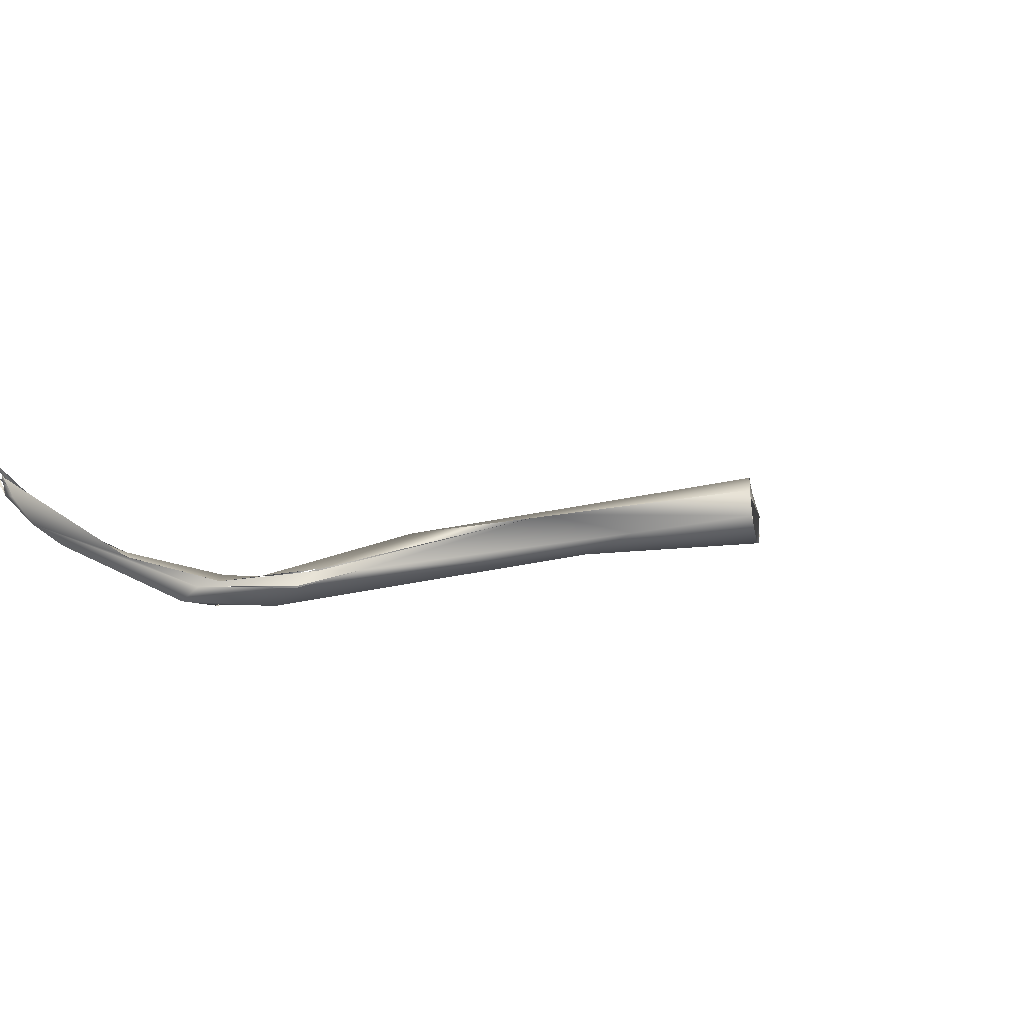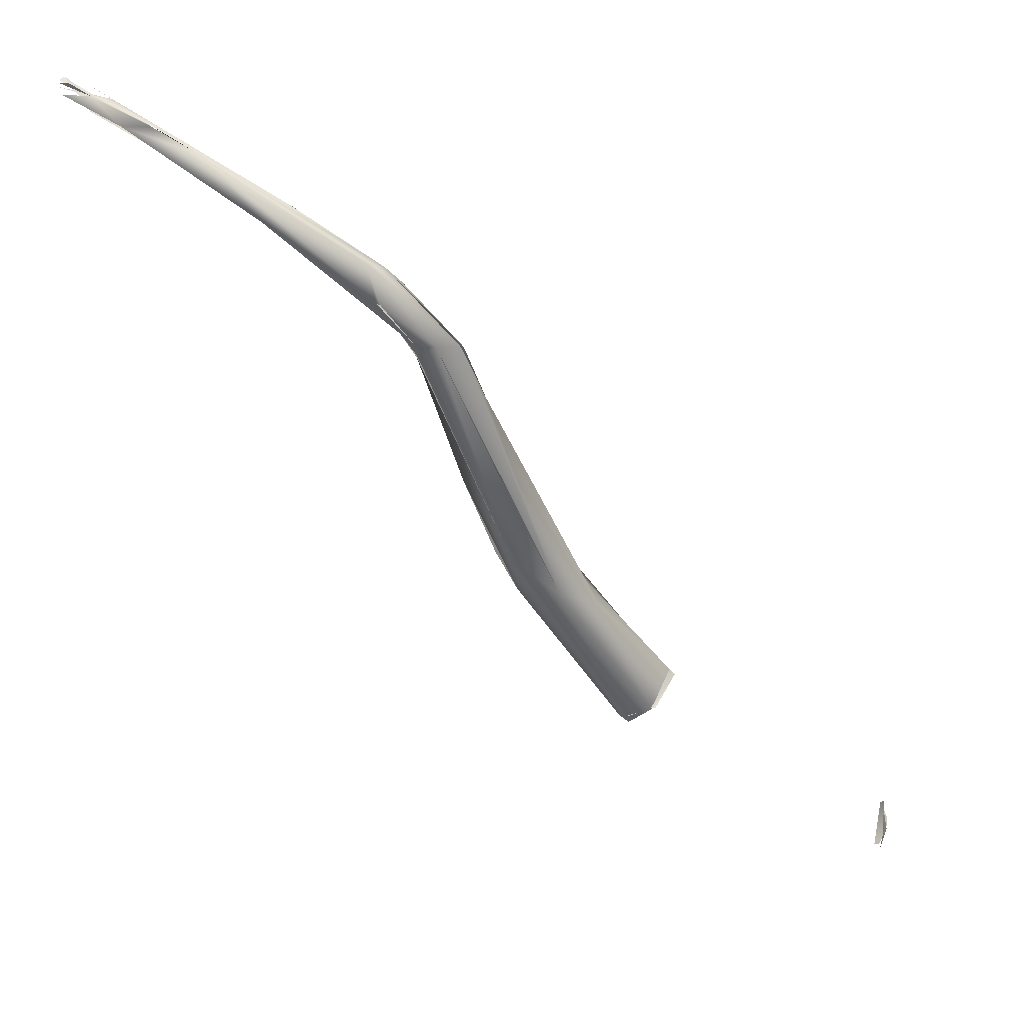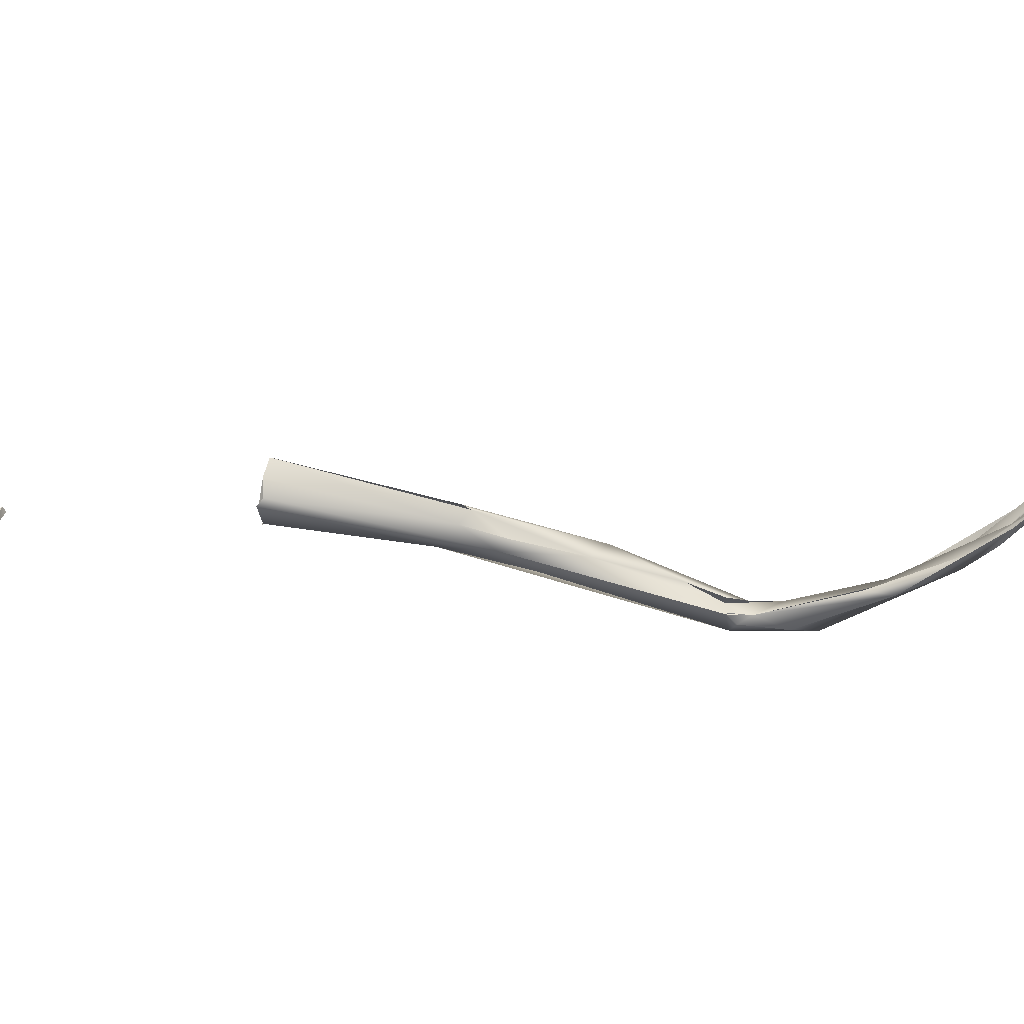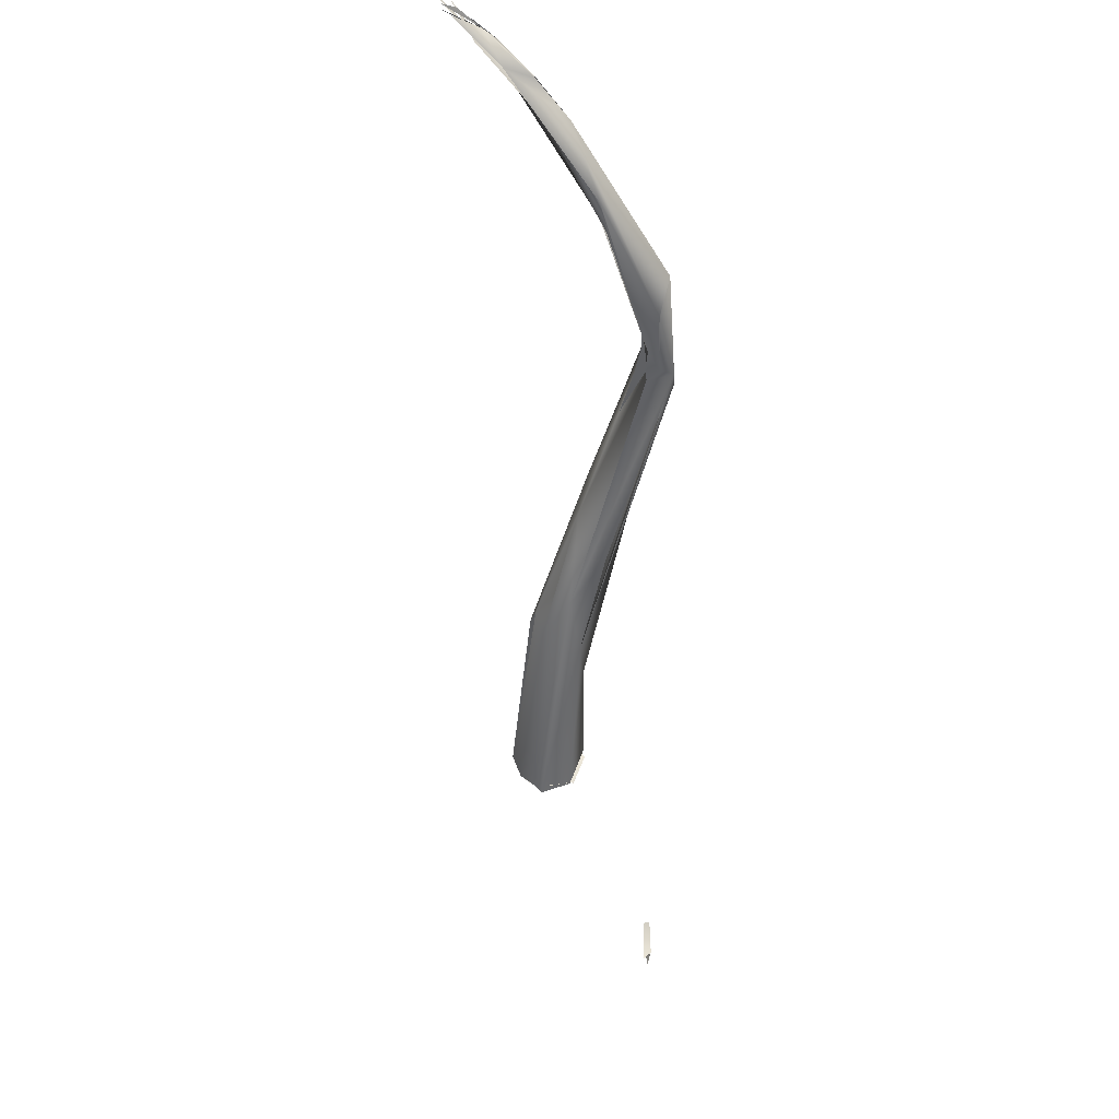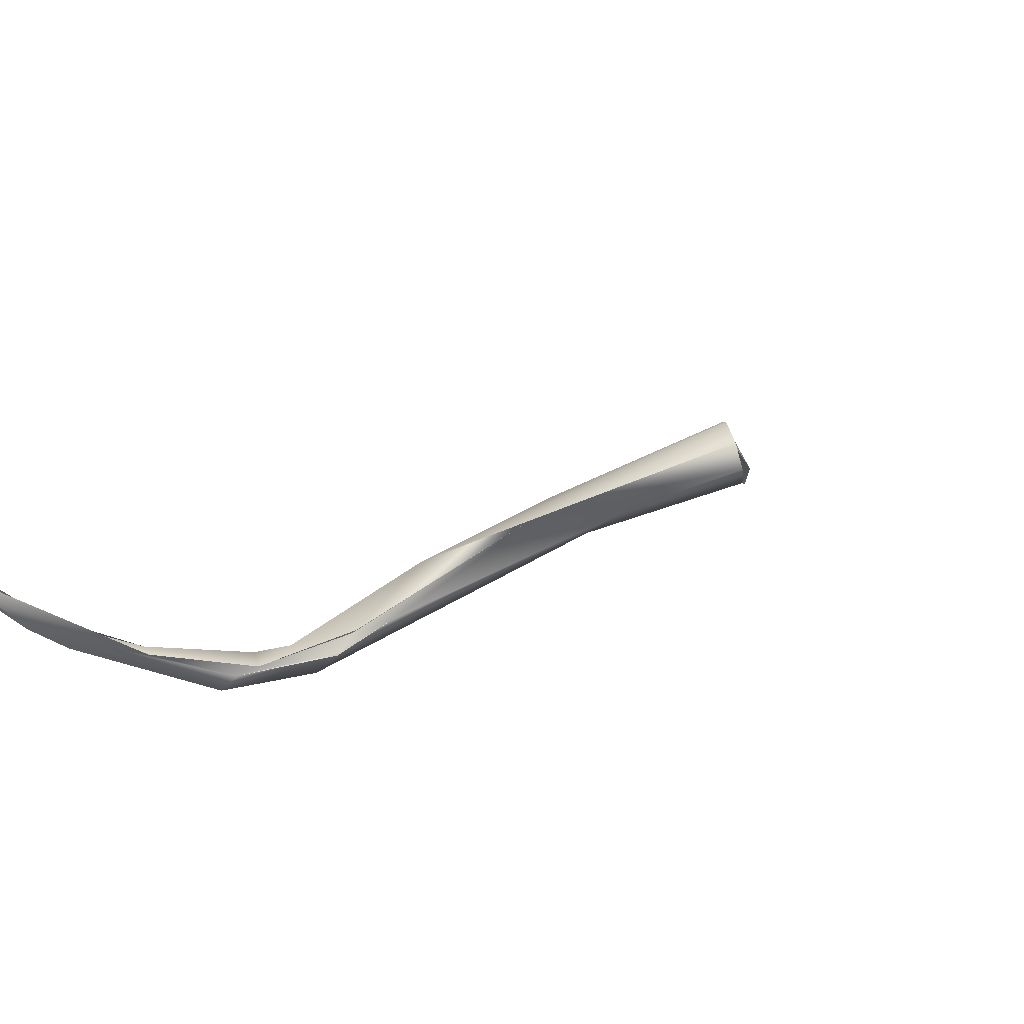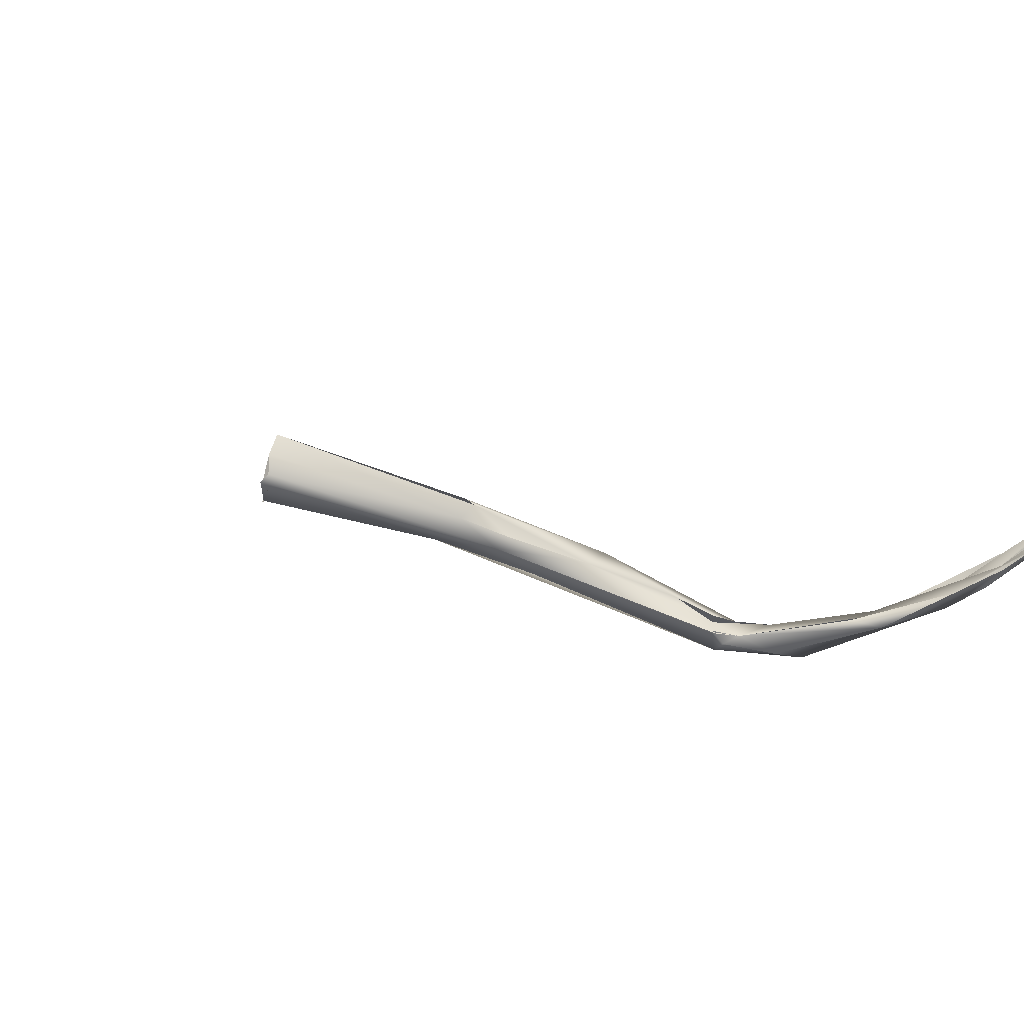
<metadata>
{"format":"obj","ext":"obj","renderer":"f3d","projection":"perspective","resolution":1024,"background":"white","views":[{"elev":29.0,"azim":-123.5,"up":"+Z"},{"elev":49.4,"azim":-162.7,"up":"+Y"},{"elev":-48.7,"azim":51.4,"up":"+Z"},{"elev":-54.2,"azim":146.2,"up":"+Z"},{"elev":50.0,"azim":-141.2,"up":"+Z"},{"elev":-50.8,"azim":44.9,"up":"+Z"}]}
</metadata>
<code>
o FJ3473.obj_grp1.2093
v 0.07556 -0.527 4.89
v 0.07524 -0.5288 4.898
v 0.07686 -0.5266 4.891
v 0.07619 -0.5269 4.894
v 0.0757 -0.5251 4.893
v 0.0762 -0.5279 4.892
v 0.07723 -0.5267 4.891
v 0.07526 -0.5288 4.897
v 0.07656 -0.5271 4.891
v 0.0762 -0.5279 4.892
v 0.07828 -0.5244 4.902
v 0.07828 -0.5244 4.902
v 0.07723 -0.5267 4.891
v 0.0757 -0.5251 4.893
v 0.07669 -0.5268 4.891
v 0.0757 -0.5251 4.893
v 0.07698 -0.5242 4.9
v 0.07755 -0.5245 4.902
v 0.07784 -0.5255 4.897
v 0.07748 -0.5259 4.897
v 0.07743 -0.5228 4.902
v 0.07611 -0.5239 4.899
v 0.0757 -0.5251 4.893
v 0.07872 -0.5258 4.898
v 0.07873 -0.5258 4.899
v 0.07562 -0.5273 4.9
v 0.07748 -0.5259 4.897
v 0.07784 -0.5255 4.897
v 0.07701 -0.525 4.902
v 0.07562 -0.5273 4.9
v 0.07872 -0.5258 4.898
v 0.07873 -0.5258 4.899
v 0.07828 -0.5244 4.902
v 0.07702 -0.5243 4.902
v 0.079 -0.5245 4.903
v 0.07902 -0.5245 4.903
v 0.079 -0.5245 4.903
v 0.07902 -0.5245 4.903
v 0.1399 -0.4794 4.877
v 0.1351 -0.4765 4.879
v 0.1399 -0.482 4.877
v 0.1349 -0.4767 4.879
v 0.1576 -0.4386 4.877
v 0.1425 -0.4817 4.878
v 0.1682 -0.4274 4.874
v 0.136 -0.4778 4.88
v 0.1346 -0.4766 4.879
v 0.134 -0.4765 4.879
v 0.1319 -0.4744 4.889
v 0.1333 -0.473 4.889
v 0.15 -0.448 4.884
v 0.1446 -0.4839 4.882
v 0.1403 -0.4816 4.878
v 0.1425 -0.4817 4.878
v 0.1446 -0.4839 4.882
v 0.1448 -0.484 4.882
v 0.1677 -0.4393 4.876
v 0.1473 -0.4841 4.888
v 0.1458 -0.4832 4.888
v 0.1434 -0.4799 4.892
v 0.1445 -0.481 4.893
v 0.1379 -0.4759 4.893
v 0.1366 -0.4749 4.893
v 0.1654 -0.4312 4.887
v 0.1706 -0.4403 4.88
v 0.1709 -0.4376 4.88
v 0.1764 -0.3831 4.881
v 0.1725 -0.4269 4.875
v 0.1813 -0.4004 4.884
v 0.1801 -0.4059 4.876
v 0.1888 -0.3668 4.873
v 0.1675 -0.4133 4.876
v 0.187 -0.3798 4.878
v 0.1806 -0.3742 4.882
v 0.1845 -0.3627 4.873
v 0.1928 -0.3628 4.878
v 0.1885 -0.3678 4.873
v 0.1811 -0.3732 4.882
v 0.1809 -0.3672 4.879
v 0.1806 -0.3676 4.879
v 0.1882 -0.3632 4.872
v 0.1884 -0.3669 4.877
v 0.1906 -0.3689 4.877
v 0.1937 -0.3522 4.879
v 0.199 -0.3437 4.874
v 0.1966 -0.3475 4.878
v 0.1924 -0.3614 4.873
v 0.1957 -0.3522 4.871
v 0.1985 -0.3555 4.878
v 0.1962 -0.3517 4.871
v 0.2209 -0.3377 4.873
v 0.2155 -0.3435 4.876
v 0.2184 -0.3417 4.876
v 0.2402 -0.3302 4.877
v 0.2173 -0.3377 4.879
v 0.2202 -0.339 4.879
v 0.2464 -0.3242 4.88
v 0.2167 -0.338 4.88
v 0.2527 -0.3265 4.881
v 0.2352 -0.3274 4.878
v 0.2562 -0.3231 4.884
v 0.2385 -0.3314 4.88
v 0.2412 -0.3294 4.881
v 0.2458 -0.3244 4.879
v 0.2526 -0.3262 4.879
v 0.2599 -0.3253 4.881
v 0.26 -0.3225 4.882
v 0.2688 -0.3239 4.888
v 0.2625 -0.3234 4.887
v 0.2667 -0.3237 4.883
v 0.2692 -0.3238 4.887
v 0.2679 -0.3224 4.887
v 0.266 -0.3226 4.885
v 0.2691 -0.3251 4.886
v 0.2691 -0.3237 4.887
v 0.2686 -0.3238 4.887
v 0.2692 -0.3238 4.887
v 0.2693 -0.324 4.887
v 0.2694 -0.3239 4.886
v 0.2691 -0.3241 4.886
v 0.2677 -0.3239 4.885
v 0.2692 -0.3237 4.887
v 0.266 -0.3226 4.885
f 6 7 8
f 1 2 5
f 11 8 7
f 12 13 14
f 2 17 5
f 18 17 2
f 14 21 12
f 8 11 26
f 41 42 43
f 44 41 45
f 48 40 49
f 39 52 40
f 53 54 55
f 57 44 45
f 59 40 52
f 57 56 44
f 60 49 40
f 60 40 59
f 63 49 60
f 64 50 62
f 51 50 64
f 51 43 42
f 51 42 50
f 56 57 58
f 41 43 45
f 58 65 61
f 58 57 66
f 62 69 64
f 68 66 57
f 65 69 61
f 67 51 64
f 51 67 43
f 66 68 70
f 69 65 66
f 61 69 62
f 70 57 45
f 71 70 45
f 45 43 72
f 70 69 66
f 70 73 69
f 69 74 64
f 72 75 45
f 73 76 69
f 69 76 74
f 77 45 75
f 78 67 64
f 67 79 43
f 67 78 80
f 75 43 79
f 75 81 77
f 73 70 82
f 76 73 83
f 70 71 82
f 76 84 74
f 85 75 79
f 78 84 80
f 86 80 84
f 86 85 79
f 77 81 87
f 71 87 82
f 81 75 88
f 88 75 85
f 82 87 89
f 89 84 76
f 87 81 90
f 90 88 85
f 90 91 87
f 92 87 91
f 87 93 89
f 91 94 92
f 84 95 86
f 93 92 94
f 96 84 89
f 89 93 96
f 97 86 95
f 98 84 96
f 99 96 93
f 97 85 86
f 95 101 97
f 90 85 100
f 97 100 85
f 94 99 93
f 96 102 98
f 91 90 100
f 103 98 102
f 105 94 91
f 99 103 102
f 106 99 94
f 105 91 100
f 105 100 104
f 105 104 107
f 99 108 103
f 95 109 101
f 104 97 107
f 97 101 107
f 107 110 105
f 111 108 99
f 99 106 112
f 101 114 107
f 113 120 107
l 35 36
l 115 121
l 29 30
l 118 119
l 37 38
l 122 123
l 33 34
l 9 10
l 116 117
l 19 20
l 24 25
l 15 16
l 3 4
l 46 47
l 27 28
l 22 23
l 31 32

</code>
